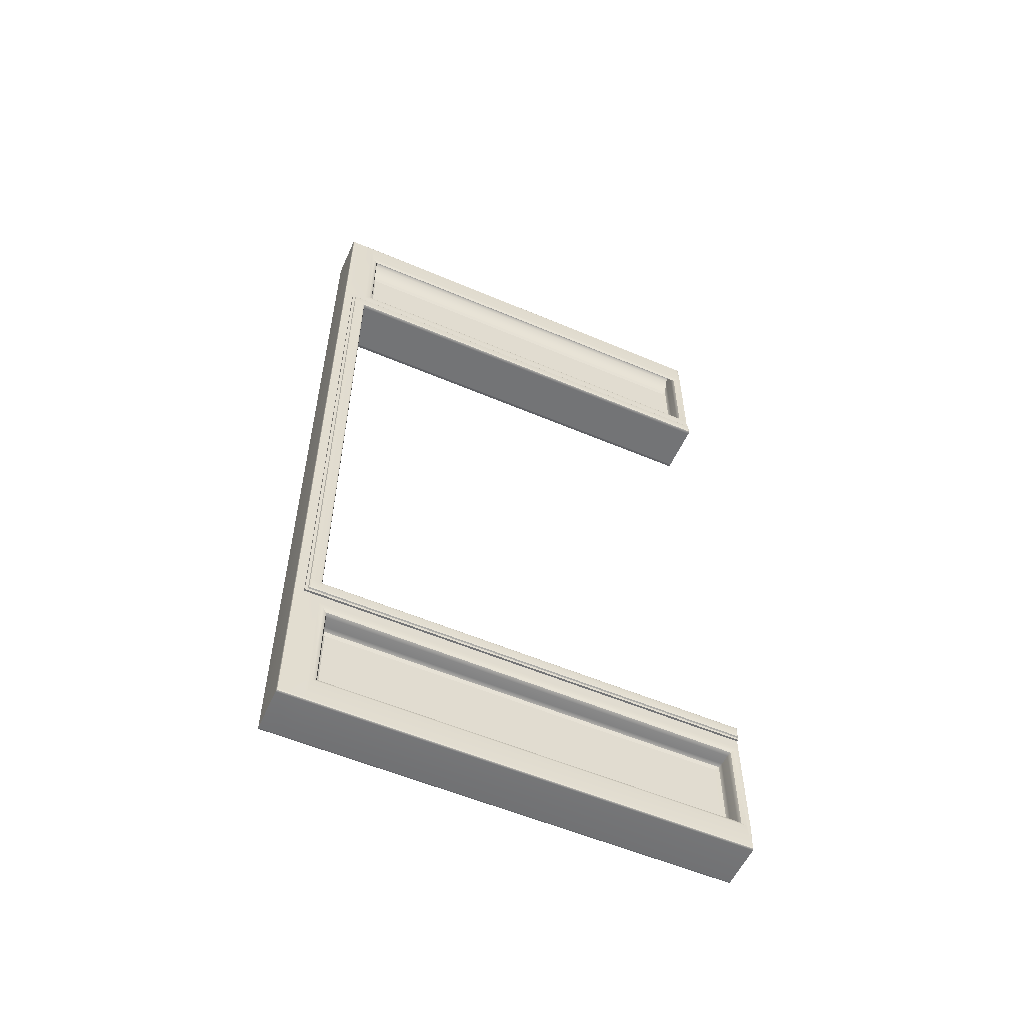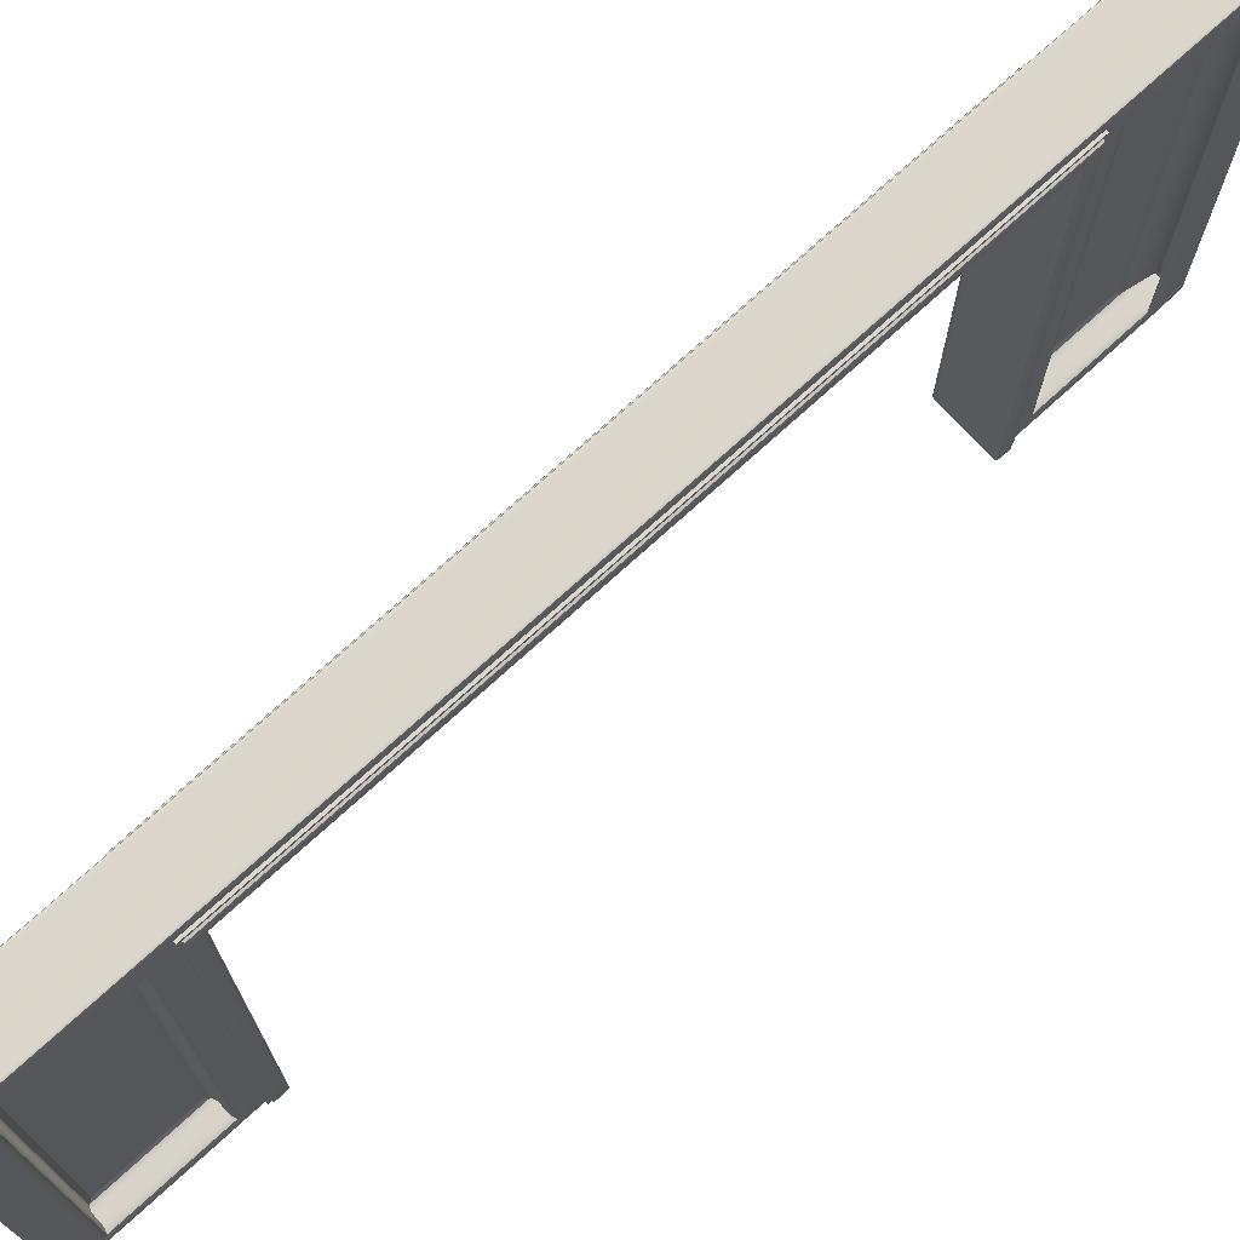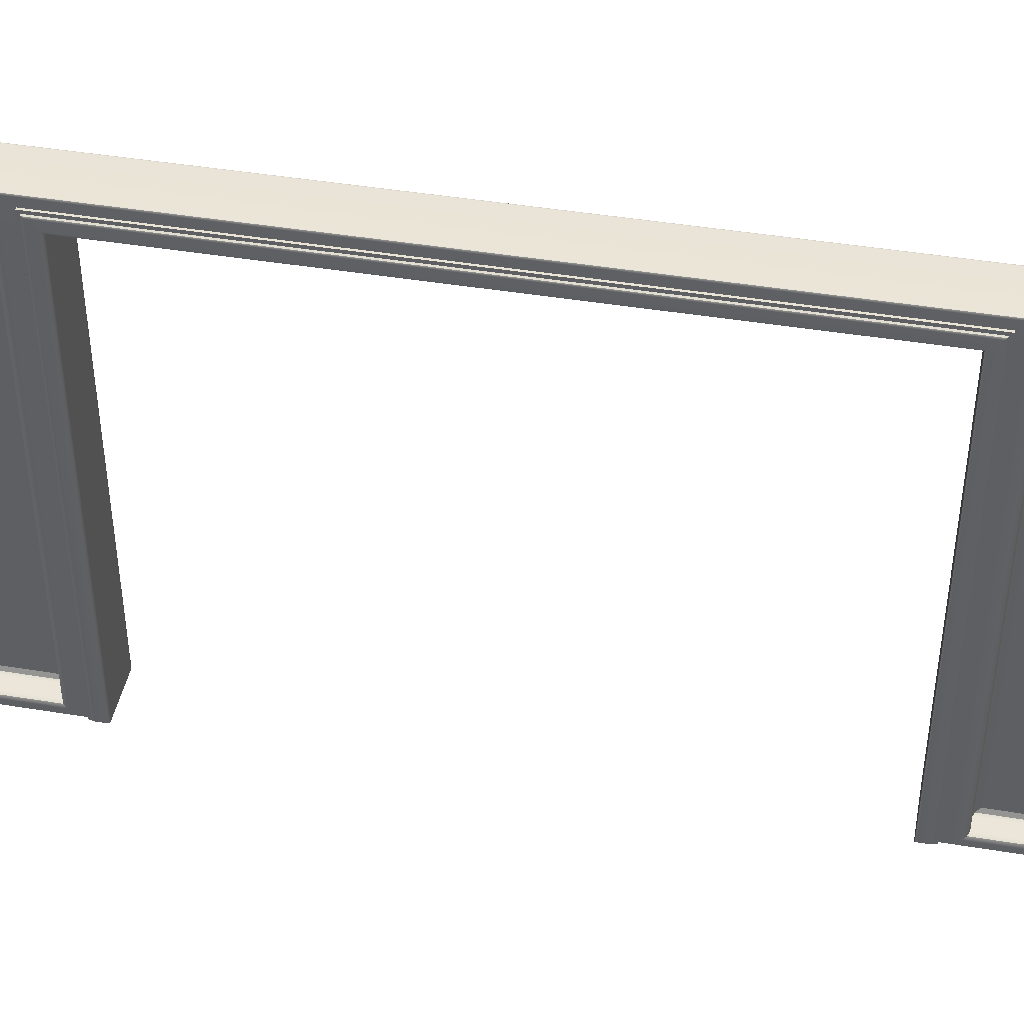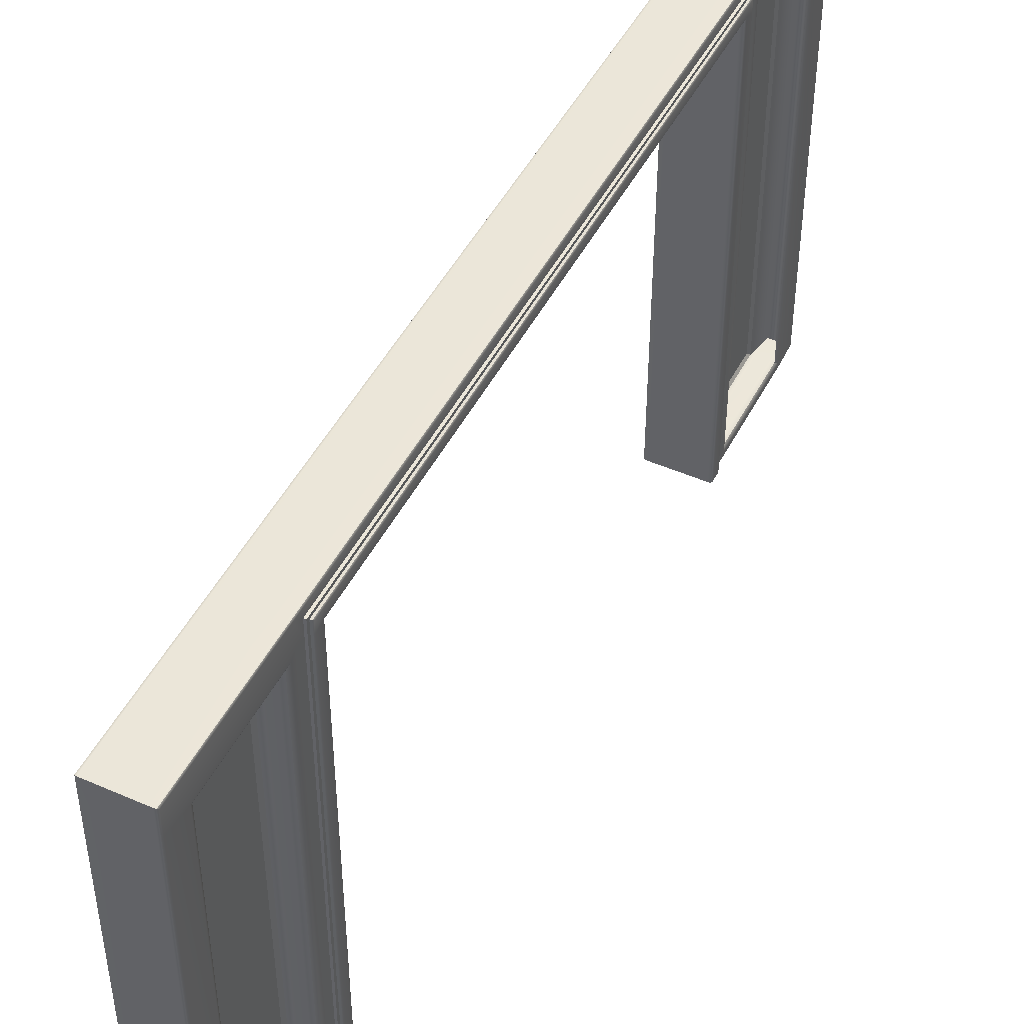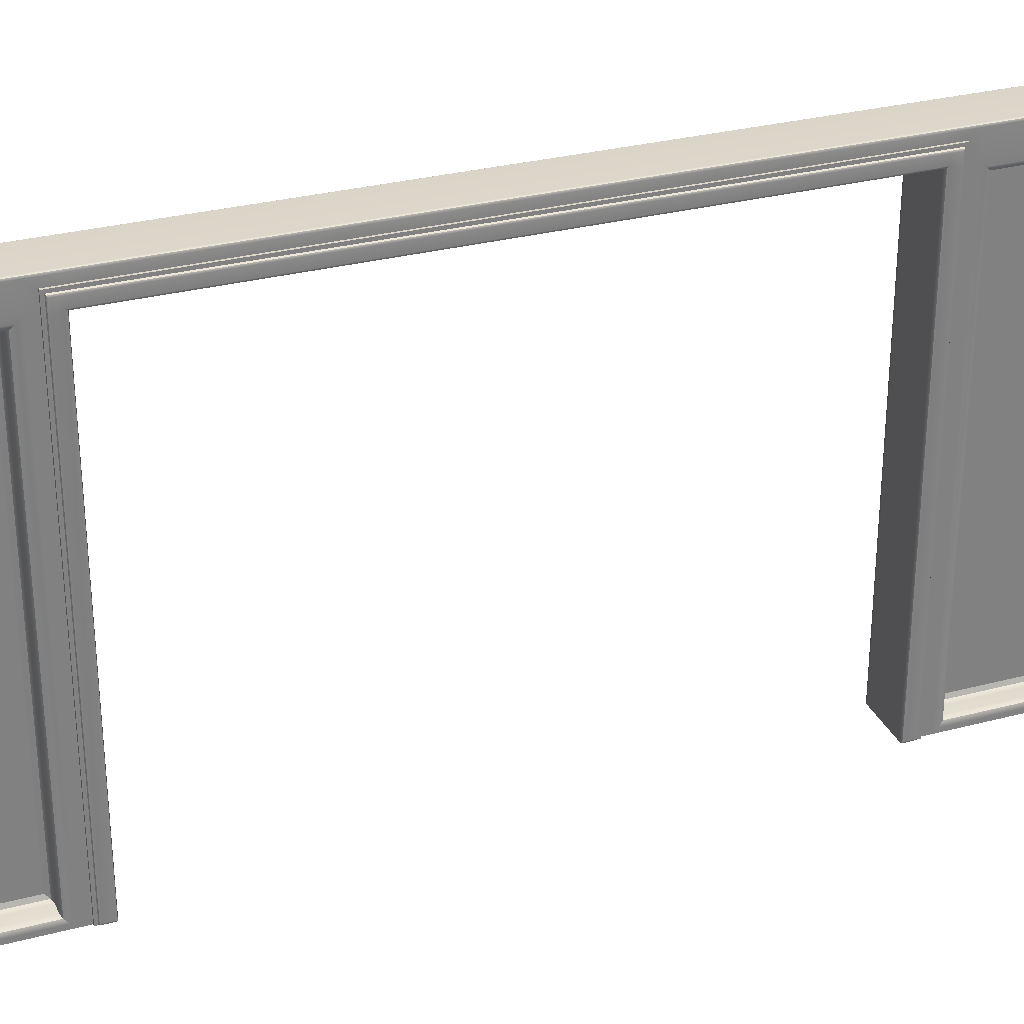
<metadata>
{"format":"obj","ext":"obj","renderer":"f3d","projection":"perspective","resolution":1024,"background":"white","views":[{"elev":-56.1,"azim":-114.0,"up":"+Z"},{"elev":73.3,"azim":-132.4,"up":"+Y"},{"elev":43.8,"azim":101.0,"up":"+Y"},{"elev":47.6,"azim":-153.7,"up":"+Y"},{"elev":30.0,"azim":-111.0,"up":"+Y"}]}
</metadata>
<code>
g default
v 23.38 0.5802 -148.7
v 23.38 218.2 131.8
v 23.38 218.2 -148.7
v 23.38 0.5802 131.8
v 23.38 0.5802 -155.2
v 23.38 0.5802 138.3
v 25.42 218.2 -154.2
v 25.12 218.2 -154.9
v 24.4 218.2 -155.2
v 24.4 0.5802 -155.2
v 25.12 0.8783 -154.9
v 25.42 1.598 -154.2
v 24.4 218.2 -148.7
v 25.12 218.5 -149
v 25.42 219.2 -149.7
v 25.42 1.598 -149.7
v 25.12 0.8783 -149
v 24.4 0.5802 -148.7
v 25.42 223.4 131.8
v 25.12 224.2 131.8
v 24.4 224.5 131.8
v 24.4 224.5 -148.7
v 25.12 224.2 -148.7
v 25.42 223.4 -148.7
v 24.4 218.2 131.8
v 25.12 218.5 132.1
v 25.42 219.2 132.8
v 24.4 224.5 -155.2
v 25.12 224.2 -154.9
v 25.42 223.4 -154.2
v 24.4 218.2 138.3
v 25.12 218.2 138
v 25.42 218.2 137.3
v 25.42 1.598 137.3
v 25.12 0.8783 138
v 24.4 0.5802 138.3
v 25.42 1.598 132.8
v 25.12 0.8783 132.1
v 24.4 0.5802 131.8
v 25.42 223.4 137.3
v 25.12 224.2 138
v 24.4 224.5 138.3
v 23.38 218.2 -156.7
v 23.38 0.5802 -156.7
v 24.4 218.2 -156.7
v 24.4 0.5802 -156.7
v 23.38 225.9 131.8
v 23.38 225.9 -148.7
v 24.4 225.9 131.8
v 24.4 225.9 -148.7
v 23.38 225.9 -156.7
v 24.4 225.9 -156.7
v 23.38 0.5802 139.8
v 23.38 218.2 139.8
v 24.4 0.5802 139.8
v 24.4 218.2 139.8
v 23.38 225.9 139.8
v 24.4 225.9 139.8
v 23.38 218.2 -161.8
v 23.38 0.5802 -161.8
v 23.38 0.5802 144.8
v 23.38 218.2 144.8
v -1.069 0.5802 131.8
v -1.069 218.2 -148.7
v -1.069 218.2 131.8
v -1.069 0.5802 -148.7
v -1.069 0.5802 138.3
v -1.069 0.5802 -155.2
v -3.104 218.2 137.3
v -2.806 218.2 138
v -2.086 218.2 138.3
v -2.086 0.5802 138.3
v -2.806 0.8783 138
v -3.104 1.598 137.3
v -2.086 218.2 131.8
v -2.806 218.5 132.1
v -3.104 219.2 132.8
v -3.104 1.598 132.8
v -2.806 0.8783 132.1
v -2.086 0.5802 131.8
v -3.104 223.4 -148.7
v -2.806 224.2 -148.7
v -2.086 224.5 -148.7
v -2.086 224.5 131.8
v -2.806 224.2 131.8
v -3.104 223.4 131.8
v -2.086 218.2 -148.7
v -2.806 218.5 -149
v -3.104 219.2 -149.7
v -2.086 224.5 138.3
v -2.806 224.2 138
v -3.104 223.4 137.3
v -2.086 218.2 -155.2
v -2.806 218.2 -154.9
v -3.104 218.2 -154.2
v -3.104 1.598 -154.2
v -2.806 0.8783 -154.9
v -2.086 0.5802 -155.2
v -3.104 1.598 -149.7
v -2.806 0.8783 -149
v -2.086 0.5802 -148.7
v -3.104 223.4 -154.2
v -2.806 224.2 -154.9
v -2.086 224.5 -155.2
v -1.069 218.2 139.8
v -1.069 0.5802 139.8
v -2.086 218.2 139.8
v -2.086 0.5802 139.8
v -1.069 225.9 -148.7
v -1.069 225.9 131.8
v -2.086 225.9 -148.7
v -2.086 225.9 131.8
v -1.069 225.9 139.8
v -2.086 225.9 139.8
v -1.069 0.5802 -156.7
v -1.069 218.2 -156.7
v -2.086 0.5802 -156.7
v -2.086 218.2 -156.7
v -1.069 225.9 -156.7
v -2.086 225.9 -156.7
v -1.069 218.2 144.8
v -1.069 0.5802 144.8
v -1.069 0.5802 -161.8
v -1.069 218.2 -161.8
v -1.069 215.9 147.1
v -0.2545 214 149
v 1.711 213.2 149.8
v -1.069 2.801 147.1
v -0.2545 4.766 149
v 1.711 5.58 149.8
v -1.069 2.801 199.3
v -0.2545 4.766 197.4
v 1.711 5.58 208
v -1.069 215.9 199.3
v -0.2545 214 197.4
v 1.711 213.2 208
v 23.38 2.801 147.1
v 22.57 4.766 149
v 20.6 5.58 149.8
v 23.38 215.9 147.1
v 22.57 214 149
v 20.6 213.2 149.8
v 23.38 215.9 199.3
v 22.57 214 197.4
v 20.6 213.2 196.5
v 23.38 2.801 199.3
v 22.57 4.766 197.4
v 20.6 5.58 196.5
v -1.069 2.801 -164
v -0.2545 4.766 -165.9
v 1.711 5.58 -166.8
v -1.069 215.9 -164
v -0.2545 214 -165.9
v 1.711 213.2 -166.8
v -1.069 215.9 -216.2
v -0.2545 214 -214.3
v 1.711 213.2 -213.5
v -1.069 2.801 -216.2
v -0.2545 4.766 -214.3
v 1.711 5.58 -213.5
v 23.38 215.9 -164
v 22.57 214 -165.9
v 20.6 213.2 -166.8
v 23.38 2.801 -164
v 22.57 4.766 -165.9
v 20.6 5.58 -166.8
v 23.38 2.801 -216.2
v 22.57 4.766 -214.3
v 20.6 5.58 -213.5
v 23.38 215.9 -216.2
v 22.57 214 -214.3
v 20.6 213.2 -213.5
v 7.271 213.2 149.8
v 9.236 212.4 150.7
v 10.05 210.4 152.6
v 10.05 8.36 152.6
v 9.236 6.394 150.7
v 7.271 5.58 149.8
v 10.05 8.36 193.8
v 9.236 6.394 195.7
v 7.271 5.58 208
v 10.05 210.4 193.8
v 9.236 212.4 195.7
v 7.271 213.2 208
v 15.04 5.58 149.8
v 13.08 6.394 150.7
v 12.26 8.36 152.6
v 12.26 210.4 152.6
v 13.08 212.4 150.7
v 15.04 213.2 149.8
v 12.26 210.4 193.8
v 13.08 212.4 195.7
v 15.04 213.2 196.5
v 12.26 8.36 193.8
v 13.08 6.394 195.7
v 15.04 5.58 196.5
v 7.271 5.58 -166.8
v 9.236 6.394 -167.6
v 10.05 8.36 -169.5
v 10.05 210.4 -169.5
v 9.236 212.4 -167.6
v 7.271 213.2 -166.8
v 10.05 210.4 -210.7
v 9.236 212.4 -212.6
v 7.271 213.2 -213.5
v 10.05 8.36 -210.7
v 9.236 6.394 -212.6
v 7.271 5.58 -213.5
v 15.04 213.2 -166.8
v 13.08 212.4 -167.6
v 12.26 210.4 -169.5
v 12.26 8.36 -169.5
v 13.08 6.394 -167.6
v 15.04 5.58 -166.8
v 12.26 8.36 -210.7
v 13.08 6.394 -212.6
v 15.04 5.58 -213.5
v 12.26 210.4 -210.7
v 13.08 212.4 -212.6
v 15.04 213.2 -213.5
v 23.38 229.6 131.8
v 23.06 230.4 131.8
v 22.27 230.8 131.8
v 23.38 229.6 -148.7
v 23.06 230.4 -148.7
v 22.27 230.8 -148.7
v 22.27 230.8 -161.8
v 23.06 230.4 -161.8
v 23.38 229.6 -161.8
v 23.38 229.6 144.8
v 23.06 230.4 144.8
v 22.27 230.8 144.8
v -1.069 229.6 -148.7
v -0.7434 230.4 -148.7
v 0.04165 230.8 -148.7
v -1.069 229.6 131.8
v -0.7434 230.4 131.8
v 0.04165 230.8 131.8
v 0.04165 230.8 144.8
v -0.7434 230.4 144.8
v -1.069 229.6 144.8
v -1.069 229.6 -161.8
v -0.7434 230.4 -161.8
v 0.04165 230.8 -161.8
v 0.04165 218.2 213.3
v -0.7434 218.2 212.9
v -1.069 218.2 212.1
v 0.04165 0.5802 213.3
v -0.7434 0.9054 212.9
v -1.069 1.69 212.1
v -1.069 0.5802 200.8
v 22.27 218.2 213.3
v 23.06 218.2 212.9
v 23.38 218.2 212.1
v 23.38 0.5802 200.8
v 23.38 1.69 212.1
v 23.06 0.9054 212.9
v 22.27 0.5802 213.3
v 0.04165 230.8 213.3
v -0.7434 230.4 212.9
v -1.069 229.6 212.1
v 23.38 229.6 212.1
v 23.06 230.4 212.9
v 22.27 230.8 213.3
v -1.069 0.5802 -217.7
v -1.069 1.69 -229
v -0.7434 0.9054 -229.8
v 0.04165 0.5802 -230.2
v 0.04165 218.2 -230.2
v -0.7434 218.2 -229.8
v -1.069 218.2 -229
v 22.27 0.5802 -230.2
v 23.06 0.9054 -229.8
v 23.38 1.69 -229
v 23.38 0.5802 -217.7
v 22.27 218.2 -230.2
v 23.06 218.2 -229.8
v 23.38 218.2 -229
v -1.069 229.6 -229
v -0.7434 230.4 -229.8
v 0.04165 230.8 -230.2
v 22.27 230.8 -230.2
v 23.06 230.4 -229.8
v 23.38 229.6 -229
g polySurface29 group2
f 9 8 11 10
f 8 7 12 11
f 15 14 17 16
f 14 13 18 17
f 21 20 23 22
f 20 19 24 23
f 33 32 35 34
f 32 31 36 35
f 12 7 15 16
f 24 19 27 15
f 30 24 15 7
f 27 33 34 37
f 19 40 33 27
f 44 43 45 46
f 3 1 18 13
f 1 5 10 18
f 48 47 49 50
f 2 3 13 25
f 51 48 50 52
f 43 51 52 45
f 54 53 55 56
f 6 4 39 36
f 4 2 25 39
f 47 57 58 49
f 57 54 56 58
f 13 14 26 25
f 14 15 27 26
f 10 11 17 18
f 11 12 16 17
f 19 20 41 40
f 20 21 42 41
f 22 23 29 28
f 23 24 30 29
f 7 8 29 30
f 8 9 28 29
f 34 35 38 37
f 35 36 39 38
f 25 26 38 39
f 26 27 37 38
f 31 32 41 42
f 32 33 40 41
f 9 10 46 45
f 10 5 44 46
f 21 22 50 49
f 22 28 52 50
f 28 9 45 52
f 6 36 55 53
f 36 31 56 55
f 42 21 49 58
f 31 42 58 56
f 43 44 60 59
f 53 54 62 61
f 4 63 65 2
f 2 65 64 3
f 3 64 66 1
f 71 70 73 72
f 70 69 74 73
f 77 76 79 78
f 76 75 80 79
f 83 82 85 84
f 82 81 86 85
f 95 94 97 96
f 94 93 98 97
f 74 69 77 78
f 86 81 89 77
f 92 86 77 69
f 89 95 96 99
f 81 102 95 89
f 106 105 107 108
f 65 63 80 75
f 63 67 72 80
f 110 109 111 112
f 64 65 75 87
f 113 110 112 114
f 105 113 114 107
f 116 115 117 118
f 68 66 101 98
f 66 64 87 101
f 109 119 120 111
f 119 116 118 120
f 75 76 88 87
f 76 77 89 88
f 72 73 79 80
f 73 74 78 79
f 81 82 103 102
f 82 83 104 103
f 84 85 91 90
f 85 86 92 91
f 69 70 91 92
f 70 71 90 91
f 96 97 100 99
f 97 98 101 100
f 87 88 100 101
f 88 89 99 100
f 93 94 103 104
f 94 95 102 103
f 71 72 108 107
f 72 67 106 108
f 83 84 112 111
f 84 90 114 112
f 90 71 107 114
f 68 98 117 115
f 98 93 118 117
f 104 83 111 120
f 93 104 120 118
f 105 106 122 121
f 115 116 124 123
f 175 174 177 176
f 174 173 178 177
f 187 186 189 188
f 186 185 190 189
f 199 198 201 200
f 198 197 202 201
f 211 210 213 212
f 210 209 214 213
f 121 122 128 125
f 122 251 250 131 128
f 61 62 140 137
f 123 124 152 149
f 59 60 164 161
f 60 275 274 167 164
f 127 130 178 173
f 130 133 181 178
f 133 136 184 181
f 136 127 173 184
f 139 142 190 185
f 142 145 193 190
f 145 148 196 193
f 148 139 185 196
f 151 154 202 197
f 154 157 205 202
f 157 160 208 205
f 160 151 197 208
f 163 166 214 209
f 166 169 217 214
f 169 172 220 217
f 172 163 209 220
f 125 126 135 134
f 126 127 136 135
f 127 126 129 130
f 126 125 128 129
f 130 129 132 133
f 129 128 131 132
f 133 132 135 136
f 132 131 134 135
f 137 138 147 146
f 138 139 148 147
f 139 138 141 142
f 138 137 140 141
f 142 141 144 145
f 141 140 143 144
f 145 144 147 148
f 144 143 146 147
f 149 150 159 158
f 150 151 160 159
f 151 150 153 154
f 150 149 152 153
f 154 153 156 157
f 153 152 155 156
f 157 156 159 160
f 156 155 158 159
f 161 162 171 170
f 162 163 172 171
f 163 162 165 166
f 162 161 164 165
f 166 165 168 169
f 165 164 167 168
f 169 168 171 172
f 168 167 170 171
f 176 177 180 179
f 177 178 181 180
f 179 180 183 182
f 180 181 184 183
f 173 174 183 184
f 174 175 182 183
f 188 189 192 191
f 189 190 193 192
f 191 192 195 194
f 192 193 196 195
f 185 186 195 196
f 186 187 194 195
f 200 201 204 203
f 201 202 205 204
f 203 204 207 206
f 204 205 208 207
f 197 198 207 208
f 198 199 206 207
f 212 213 216 215
f 213 214 217 216
f 215 216 219 218
f 216 217 220 219
f 209 210 219 220
f 210 211 218 219
f 256 255 61 137 146
f 266 265 123 149 158
f 226 225 228 227
f 225 224 229 228
f 238 237 240 239
f 237 236 241 240
f 254 253 257 256
f 253 252 258 257
f 268 267 270 269
f 267 266 271 270
f 47 48 224 221
f 48 51 229 224
f 51 43 59 229
f 57 47 221 230
f 54 57 230 62
f 109 110 236 233
f 110 113 241 236
f 113 105 121 241
f 119 109 233 242
f 116 119 242 124
f 252 245 248 258
f 226 235 238 223
f 223 238 239 232
f 264 259 245 252
f 276 272 268 269
f 227 244 235 226
f 276 269 281 282
f 232 239 259 264
f 241 121 247 261
f 62 230 262 254
f 124 242 279 271
f 244 227 282 281
f 229 59 278 284
f 250 247 134 131
f 247 121 125 134
f 62 254 143 140
f 254 256 146 143
f 124 271 155 152
f 271 266 158 155
f 274 278 170 167
f 278 59 161 170
f 251 248 249
f 251 249 250
f 255 256 257
f 255 257 258
f 265 266 267
f 265 267 268
f 275 272 273
f 275 273 274
f 221 222 231 230
f 222 223 232 231
f 223 222 225 226
f 222 221 224 225
f 227 228 283 282
f 228 229 284 283
f 230 231 263 262
f 231 232 264 263
f 233 234 243 242
f 234 235 244 243
f 235 234 237 238
f 234 233 236 237
f 239 240 260 259
f 240 241 261 260
f 242 243 280 279
f 243 244 281 280
f 245 246 249 248
f 246 247 250 249
f 247 246 260 261
f 246 245 259 260
f 252 253 263 264
f 253 254 262 263
f 274 273 277 278
f 273 272 276 277
f 269 270 280 281
f 270 271 279 280
f 278 277 283 284
f 277 276 282 283
g default
v 10.05 8.36 -169.5
v 12.26 8.36 -169.5
v 10.05 210.4 -169.5
v 12.26 210.4 -169.5
v 10.05 210.4 -210.7
v 12.26 210.4 -210.7
v 10.05 8.36 -210.7
v 12.26 8.36 -210.7
g group2 pCube27
f 285 286 288 287
f 287 288 290 289
f 289 290 292 291
f 291 292 286 285
f 286 292 290 288
f 291 285 287 289
g default
v 10.05 8.36 193.8
v 12.26 8.36 193.8
v 10.05 210.4 193.8
v 12.26 210.4 193.8
v 10.05 210.4 152.6
v 12.26 210.4 152.6
v 10.05 8.36 152.6
v 12.26 8.36 152.6
g group2 pCube26
f 293 294 296 295
f 295 296 298 297
f 297 298 300 299
f 299 300 294 293
f 294 300 298 296
f 299 293 295 297

</code>
